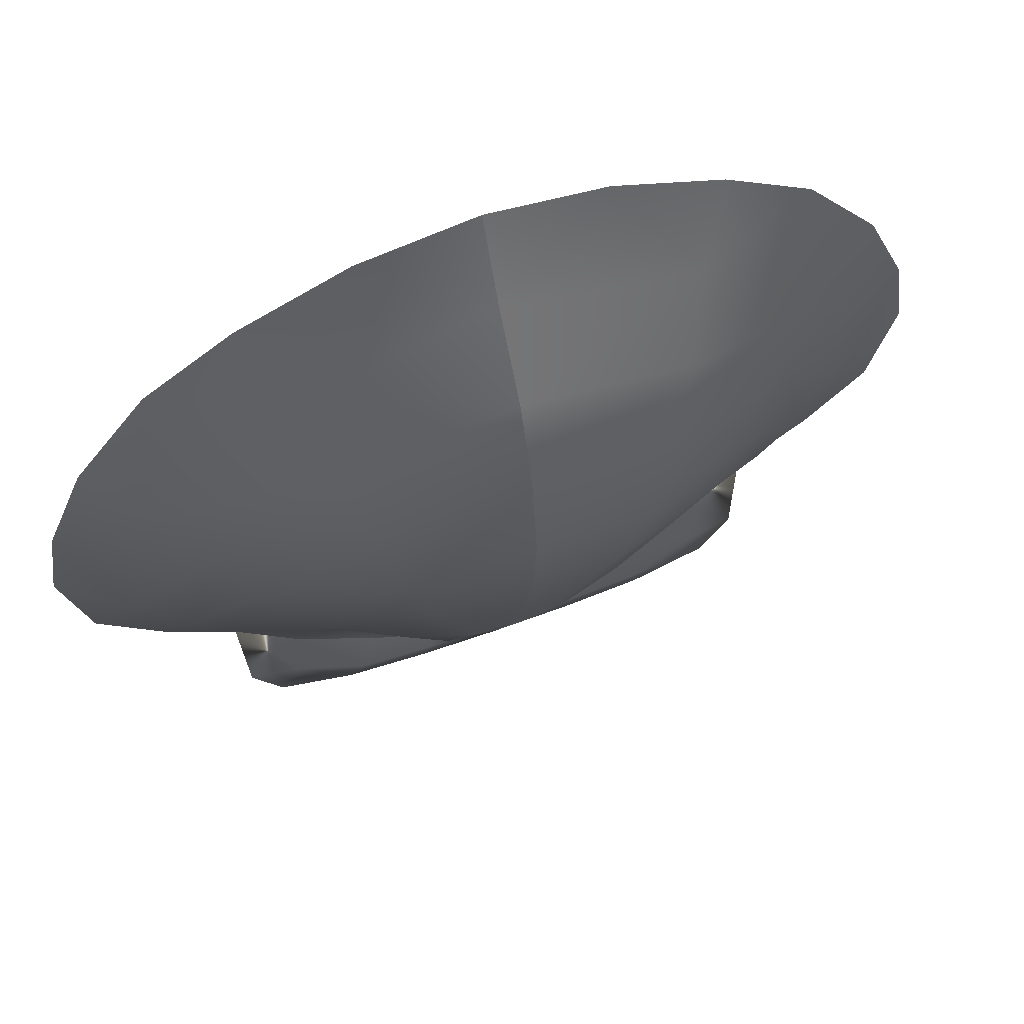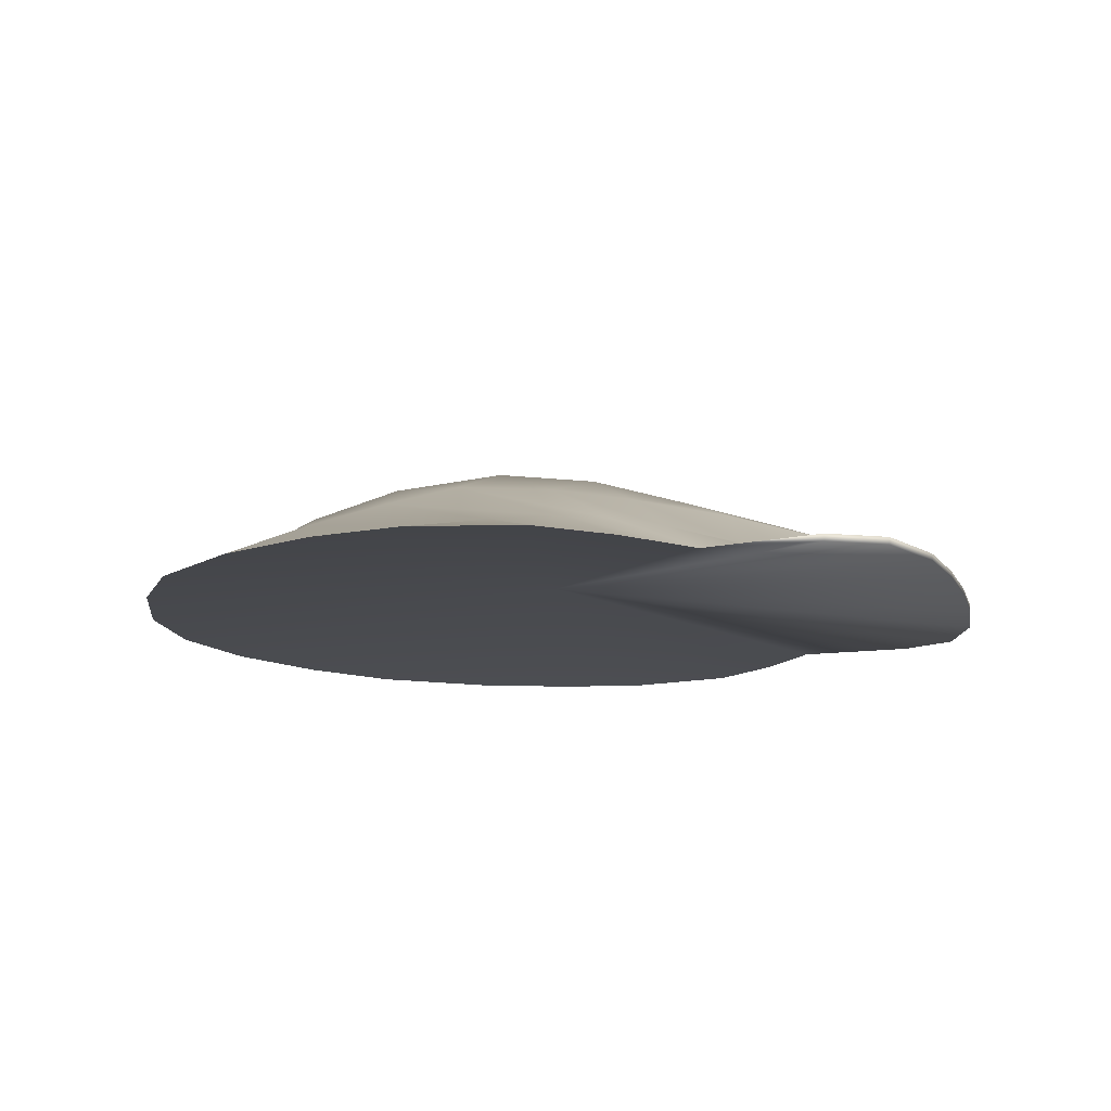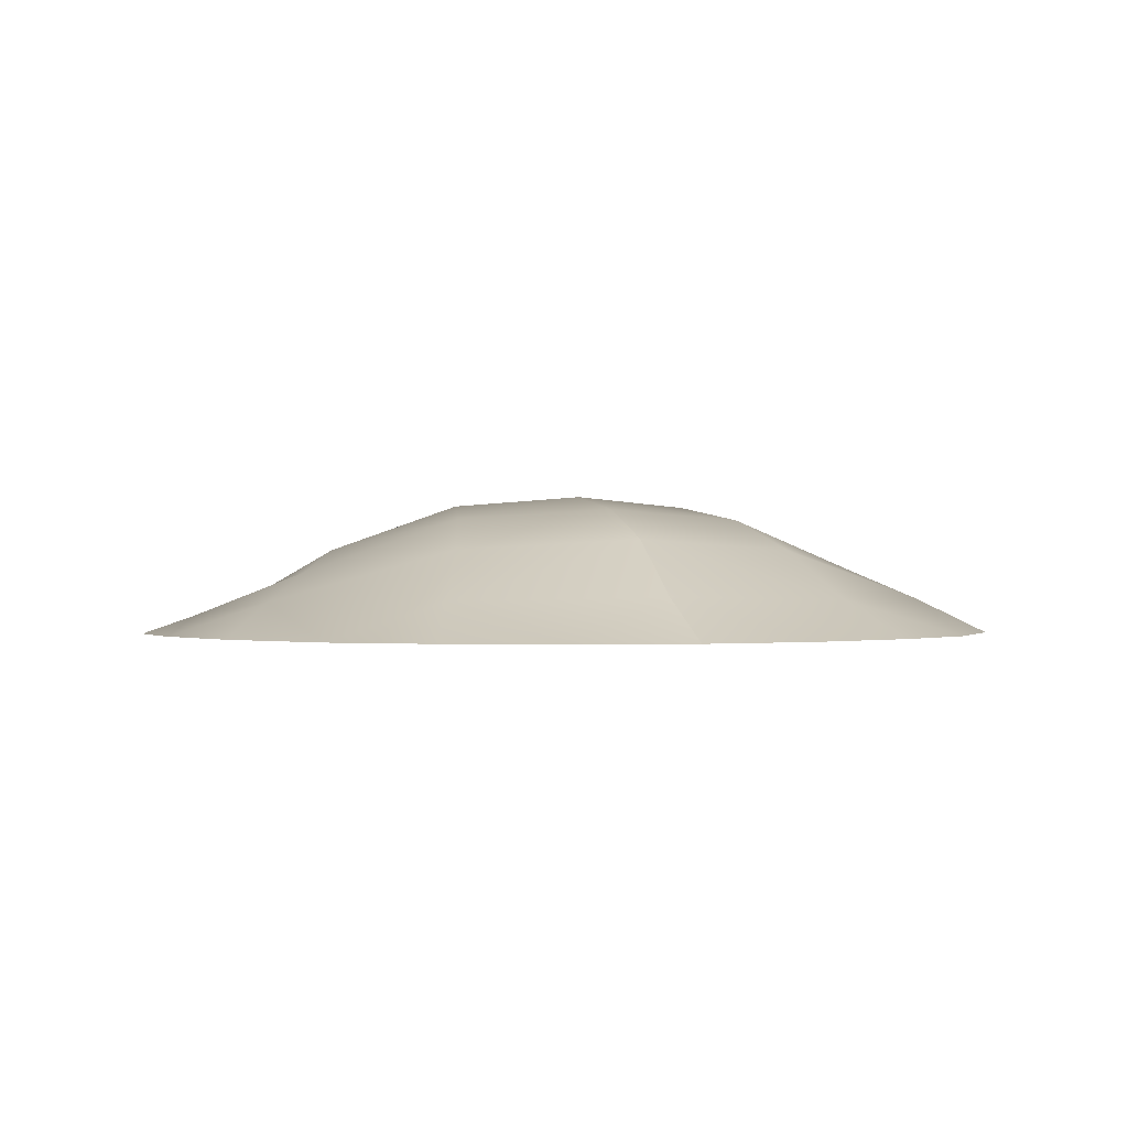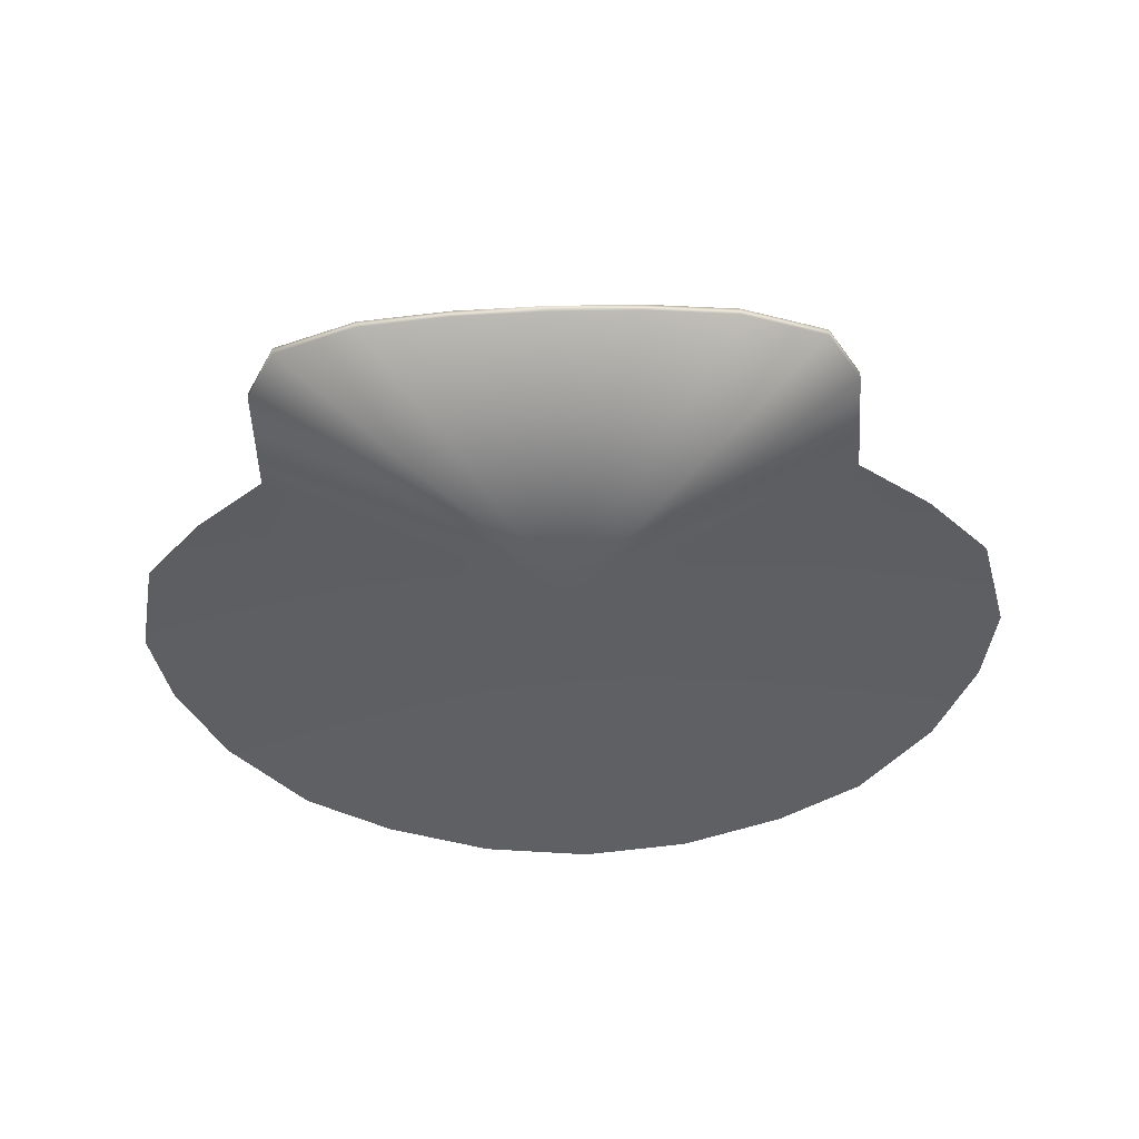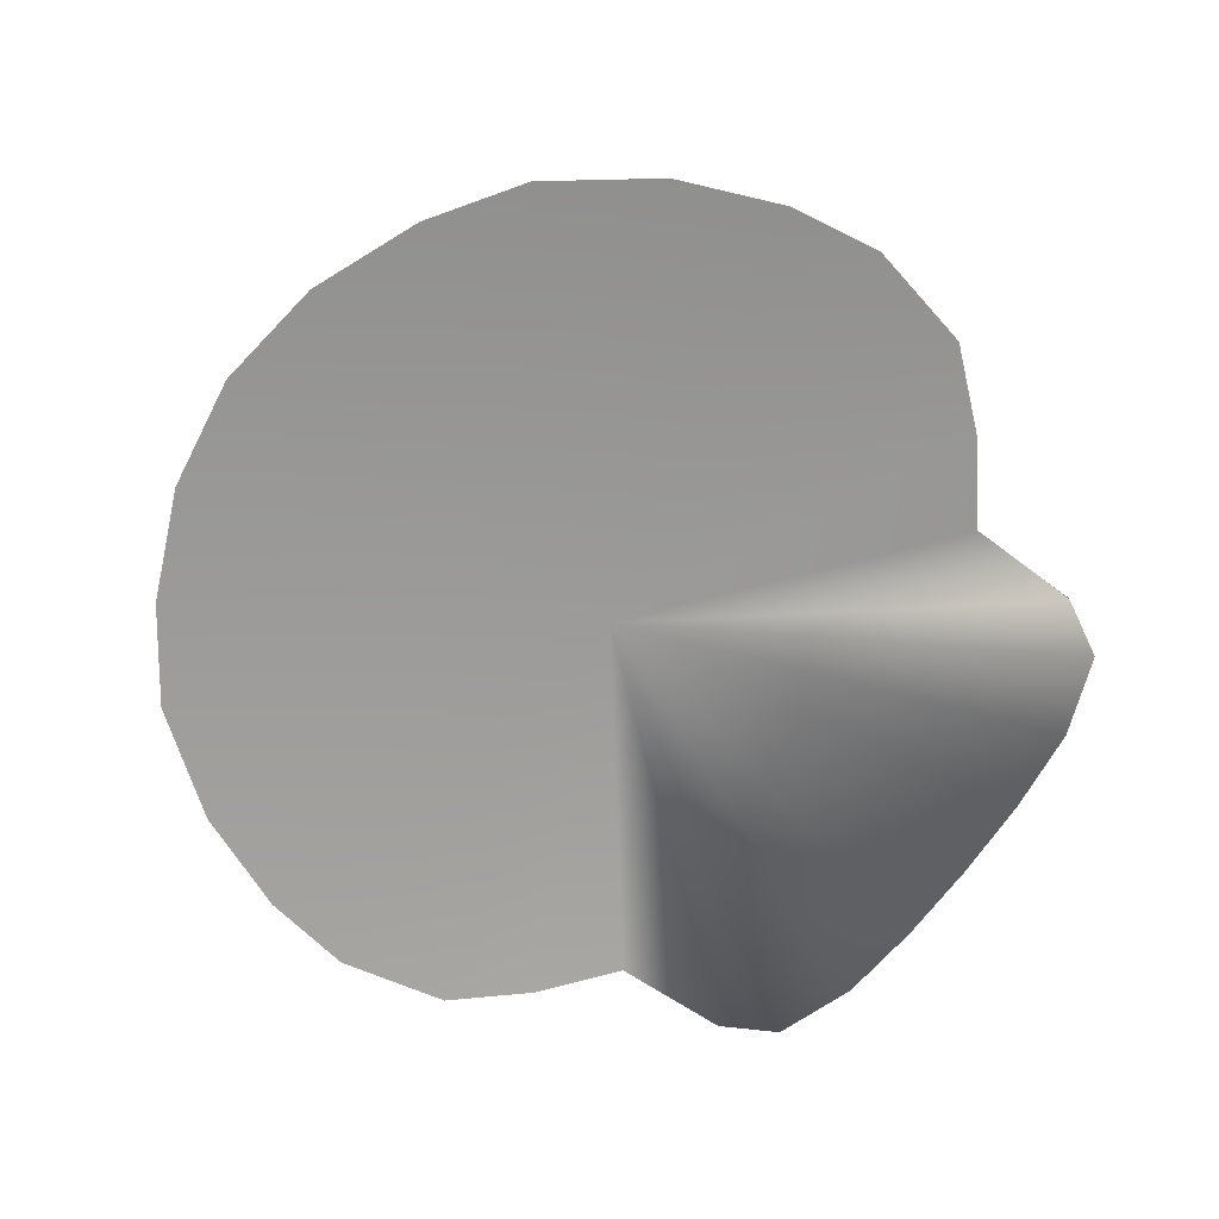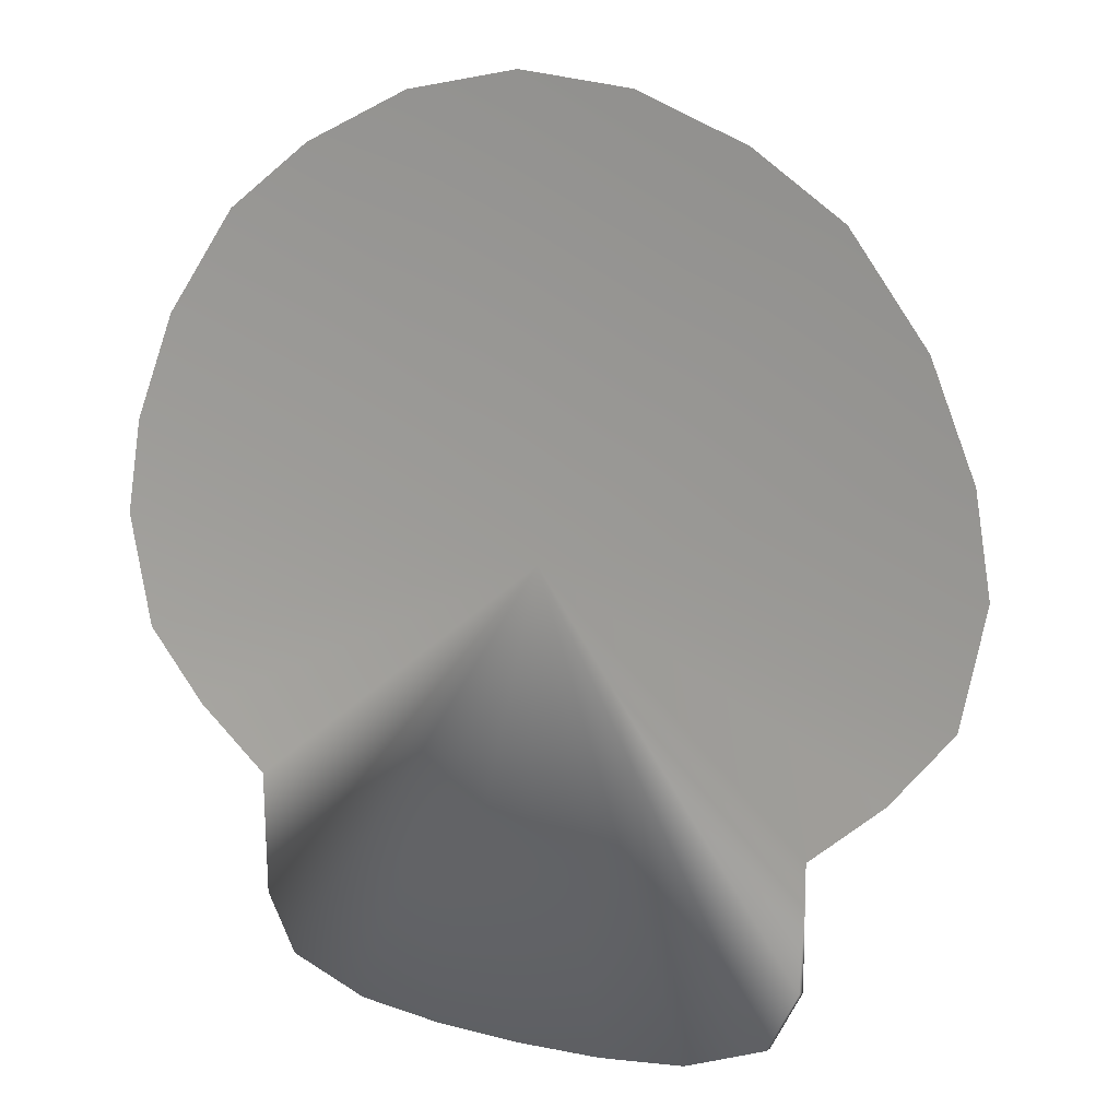
<metadata>
{"format":"obj","ext":"obj","renderer":"f3d","projection":"perspective","resolution":1024,"background":"white","views":[{"elev":64.0,"azim":160.0,"up":"+Z"},{"elev":-12.8,"azim":106.3,"up":"+Y"},{"elev":0.1,"azim":-16.1,"up":"+Y"},{"elev":-40.7,"azim":-177.2,"up":"+Y"},{"elev":-69.7,"azim":54.7,"up":"+Y"},{"elev":9.5,"azim":31.9,"up":"+Z"}]}
</metadata>
<code>
o mesh-0_meshId0_name.007
v 0.08668 10.31 27.9
v 0.05354 13.76 17.61
v 19.11 9.19 22.44
v 16.52 12.65 13.09
v 32.84 6.784 8.395
v 28.57 9.219 1.541
v 36.54 3.114 -12.92
v 32.38 3.5 -17.06
v 32.13 -0.1988 -26.26
v 27.36 3.643 -21.45
v 25.47 0.9008 -31.37
v 20.3 2.975 -28.02
v 16.14 1.108 -38.27
v 15.2 2.139 -33.64
v 8.826 1.602 -40.34
v 7.699 5.606 -35.94
v -0.1534 0.6294 -49.95
v 4.431 7.274 -32.69
v -0.09711 7.721 -31.4
v 7.663 10.73 -20.27
v -0.05627 11.76 -18.07
v 10.89 13.56 -9.11
v -0.01817 14.58 -6.01
v 13.93 14.34 1.316
v 0.01576 15.44 4.905
v 0.1453 -0.1988 47.37
v -12.84 -0.1988 45.52
v 0.1163 4.307 37.53
v -22.01 3.831 31.39
v 0.08668 10.31 27.9
v -18.97 9.19 22.56
v 0.05354 13.76 17.61
v -16.44 12.65 13.19
v 0.01576 15.44 4.905
v -13.93 14.34 1.403
v -0.01817 14.58 -6.01
v -10.95 13.56 -9.043
v -0.05627 11.76 -18.07
v -7.788 10.73 -20.22
v -0.09711 7.721 -31.4
v -4.634 7.274 -32.66
v -0.1534 0.6294 -49.95
v -7.921 5.606 -35.89
v -9.075 1.602 -40.28
v -15.4 2.139 -33.54
v -8.263 0.8032 -44.06
v -16.37 1.108 -38.17
v 47.12 -0.1988 -11.99
v 40.3 -0.1988 -19.72
v -0.00485 3.504 -1.289
v 32.13 -0.1988 -26.26
v 31.62 -0.187 -39.26
v 31.62 0.6294 -39.26
v 28.17 -0.187 -45.46
v 28.17 0.6294 -45.46
v 19.2 -0.187 -48.73
v 19.2 0.6294 -48.73
v 9.522 -0.187 -49.72
v 9.522 0.6294 -49.72
v -0.1534 -0.187 -49.95
v -0.1534 0.6294 -49.95
v -9.829 -0.187 -49.66
v -9.829 0.6294 -49.66
v -19.5 -0.187 -48.61
v -19.5 0.6294 -48.61
v -28.45 -0.187 -45.29
v -28.45 0.6294 -45.29
v -31.86 -0.187 -39.07
v -38.04 3.54 15.65
v -32.78 6.784 8.597
v -28.56 9.219 1.716
v -24.03 9.475 -7.591
v -18.86 9.028 -15.55
v -13.39 7.678 -25.72
v -40.42 -0.1988 -19.47
v -32.29 -0.1988 -26.06
v -31.86 0.6294 -39.07
v -26.13 1.082 -39.97
v -17.94 1.981 -43.77
v -16.37 1.108 -38.17
v -8.263 0.8032 -44.06
v 0.1163 4.307 37.53
v 22.2 3.831 31.26
v 38.14 3.54 15.42
v 43.14 1.645 -6.735
v 40.3 -0.1988 -19.72
v -27.49 3.643 -21.28
v -32.48 3.5 -16.86
v -32.29 -0.1988 -26.06
v -36.62 3.114 -12.7
v -40.42 -0.1988 -19.47
v -43.18 1.645 -6.47
v -47.19 -0.1988 -11.7
v -49.89 -0.1988 0.5469
v -25.14 -0.1988 40.36
v -35.07 -0.1988 33.53
v -43.46 -0.1988 22.37
v -48.23 -0.1988 10.82
v -20.47 2.975 -27.9
v -25.66 0.9008 -31.21
v -9.045 1.082 -46.86
v -0.1534 0.6294 -49.95
v 25.47 0.9008 -31.37
v 25.88 1.082 -40.13
v 17.67 1.981 -43.88
v 16.14 1.108 -38.27
v 8.756 1.082 -46.92
v 18.77 9.028 -15.67
v 13.23 7.678 -25.8
v 23.98 9.475 -7.739
v 43.6 -0.1988 22.1
v 48.29 -0.1988 10.52
v 49.89 -0.1988 0.2391
v 47.12 -0.1988 -11.99
v 0.1453 -0.1988 47.37
v 13.13 -0.1988 45.44
v 25.39 -0.1988 40.2
v 35.28 -0.1988 33.31
v 43.6 -0.1988 22.1
v 48.29 -0.1988 10.52
v 49.89 -0.1988 0.2391
v 13.13 -0.1988 45.44
v 25.39 -0.1988 40.2
v 35.28 -0.1988 33.31
v -25.14 -0.1988 40.36
v -12.84 -0.1988 45.52
v 0.1453 -0.1988 47.37
v -48.23 -0.1988 10.82
v -43.46 -0.1988 22.37
v -35.07 -0.1988 33.53
v -47.19 -0.1988 -11.7
v -49.89 -0.1988 0.5469
v -25.66 0.9008 -31.21
v 7.991 0.8032 -44.11
v 7.991 0.8032 -44.11
f 3 2 1
f 3 4 2
f 5 4 3
f 5 6 4
f 7 6 5
f 7 8 6
f 9 8 7
f 9 10 8
f 11 10 9
f 11 12 10
f 13 12 11
f 13 14 12
f 15 14 13
f 15 16 14
f 17 16 15
f 17 18 16
f 19 18 17
f 19 20 18
f 21 20 19
f 21 22 20
f 23 22 21
f 23 24 22
f 25 24 23
f 25 4 24
f 2 4 25
f 28 27 26
f 28 29 27
f 30 29 28
f 30 31 29
f 32 31 30
f 32 33 31
f 34 33 32
f 34 35 33
f 36 35 34
f 36 37 35
f 38 37 36
f 38 39 37
f 40 39 38
f 40 41 39
f 42 41 40
f 42 43 41
f 44 43 42
f 44 45 43
f 46 45 44
f 46 47 45
f 50 49 48
f 50 51 49
f 52 51 50
f 52 53 51
f 54 53 52
f 54 55 53
f 56 55 54
f 56 57 55
f 58 57 56
f 58 59 57
f 60 59 58
f 60 61 59
f 62 61 60
f 62 63 61
f 64 63 62
f 64 65 63
f 66 65 64
f 66 67 65
f 68 67 66
f 31 69 29
f 31 70 69
f 33 70 31
f 33 71 70
f 35 71 33
f 35 72 71
f 37 72 35
f 37 73 72
f 39 73 37
f 39 74 73
f 41 74 39
f 41 43 74
f 76 50 75
f 76 68 50
f 77 68 76
f 77 67 68
f 78 67 77
f 78 79 67
f 80 79 78
f 80 81 79
f 83 1 82
f 83 3 1
f 84 3 83
f 84 5 3
f 85 5 84
f 85 7 5
f 86 7 85
f 86 9 7
f 87 72 73
f 87 88 72
f 89 88 87
f 89 90 88
f 91 90 89
f 91 92 90
f 93 92 91
f 93 94 92
f 70 92 69
f 70 90 92
f 71 90 70
f 71 88 90
f 72 88 71
f 29 95 27
f 29 96 95
f 69 96 29
f 69 97 96
f 98 97 69
f 99 73 74
f 99 87 73
f 100 87 99
f 100 89 87
f 45 74 43
f 45 99 74
f 47 99 45
f 47 100 99
f 79 65 67
f 79 101 65
f 81 101 79
f 81 102 101
f 104 103 51
f 104 105 103
f 57 105 104
f 57 59 105
f 105 106 103
f 105 107 106
f 59 107 105
f 59 61 107
f 108 20 22
f 108 109 20
f 12 109 108
f 12 14 109
f 110 22 24
f 110 108 22
f 10 108 110
f 10 12 108
f 6 24 4
f 6 110 24
f 8 110 6
f 8 10 110
f 112 84 111
f 112 85 84
f 113 85 112
f 113 114 85
f 116 82 115
f 116 83 82
f 117 83 116
f 117 118 83
f 50 54 52
f 50 56 54
f 58 56 50
f 104 55 57
f 104 53 55
f 51 53 104
f 50 120 119
f 50 121 120
f 48 121 50
f 50 123 122
f 50 124 123
f 119 124 50
f 50 126 125
f 50 127 126
f 122 127 50
f 50 129 128
f 50 130 129
f 125 130 50
f 50 131 75
f 50 132 131
f 128 132 50
f 78 133 80
f 78 77 133
f 98 92 94
f 98 69 92
f 101 63 65
f 101 102 63
f 66 50 68
f 66 64 50
f 62 50 64
f 62 60 50
f 134 15 13
f 134 17 15
f 16 109 14
f 16 18 109
f 107 135 106
f 107 61 135
f 118 84 83
f 118 111 84
f 77 76 133
f 46 44 42
f 86 85 114
f 50 60 58
f 109 18 20

</code>
